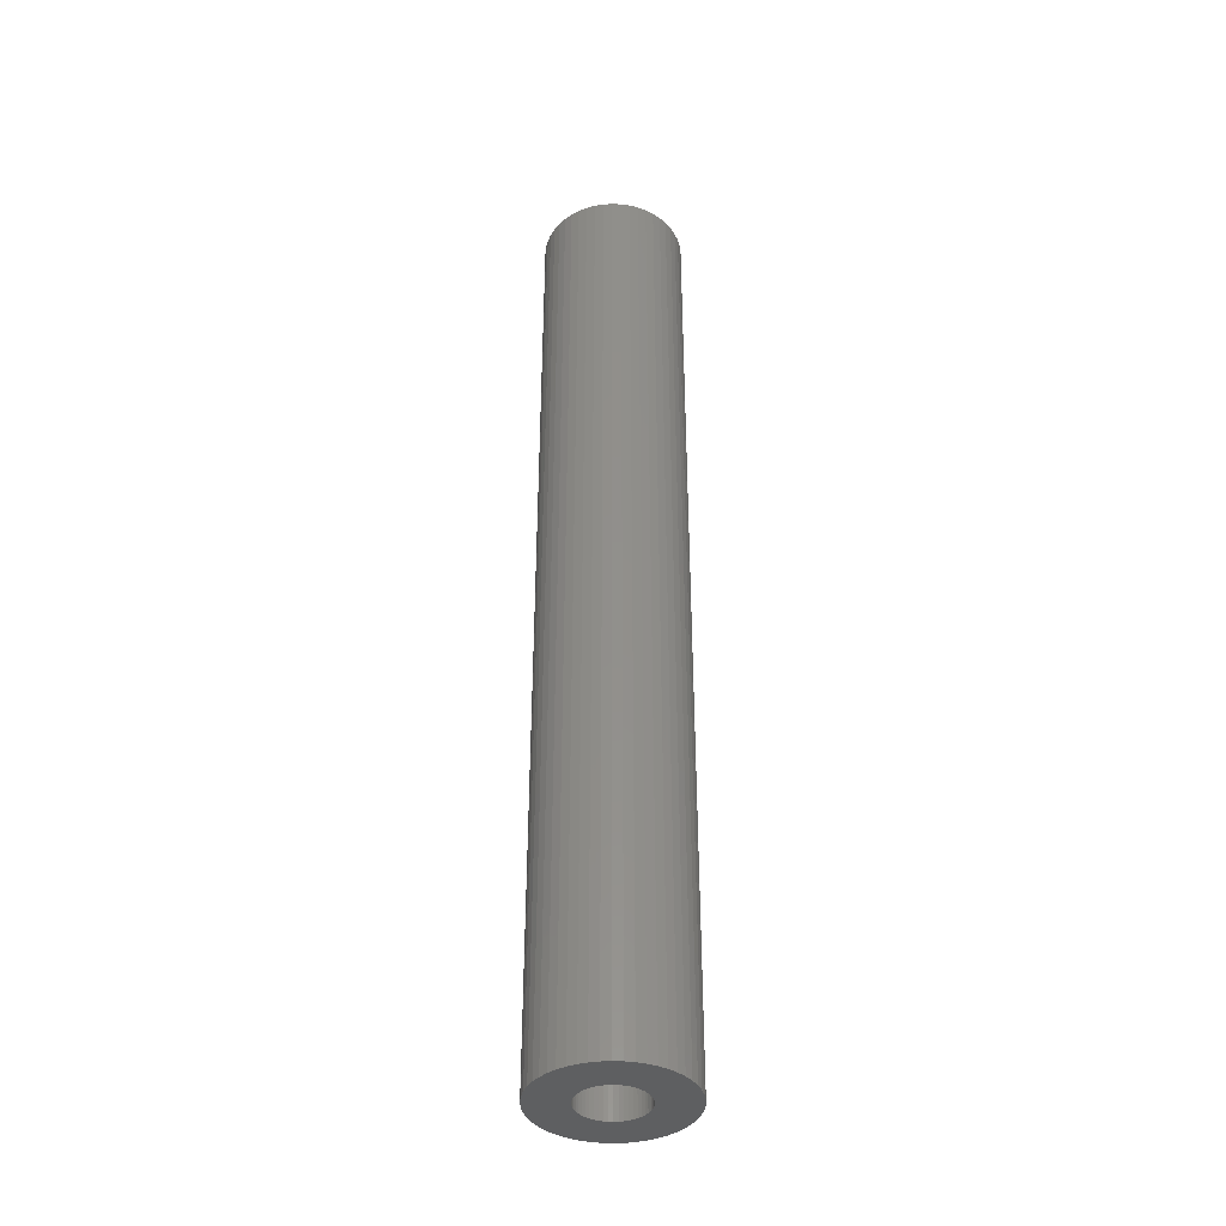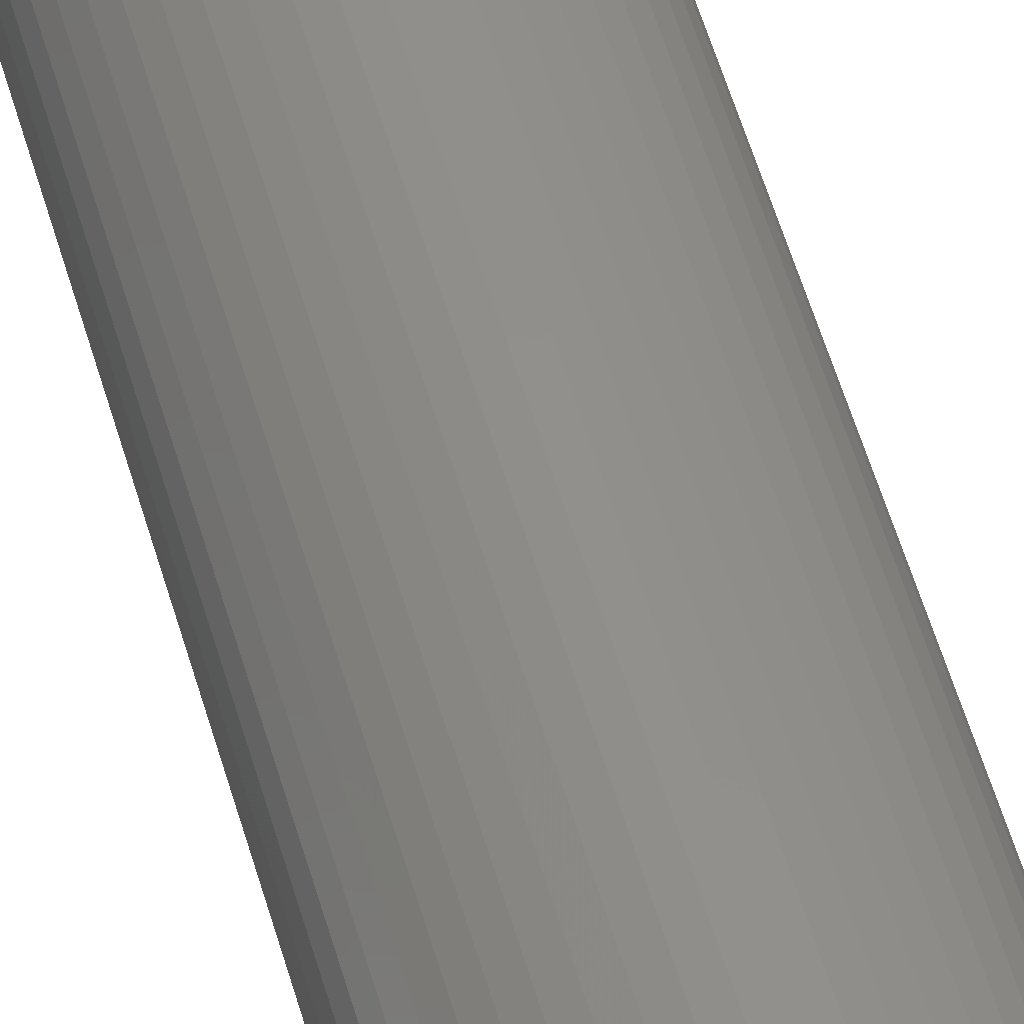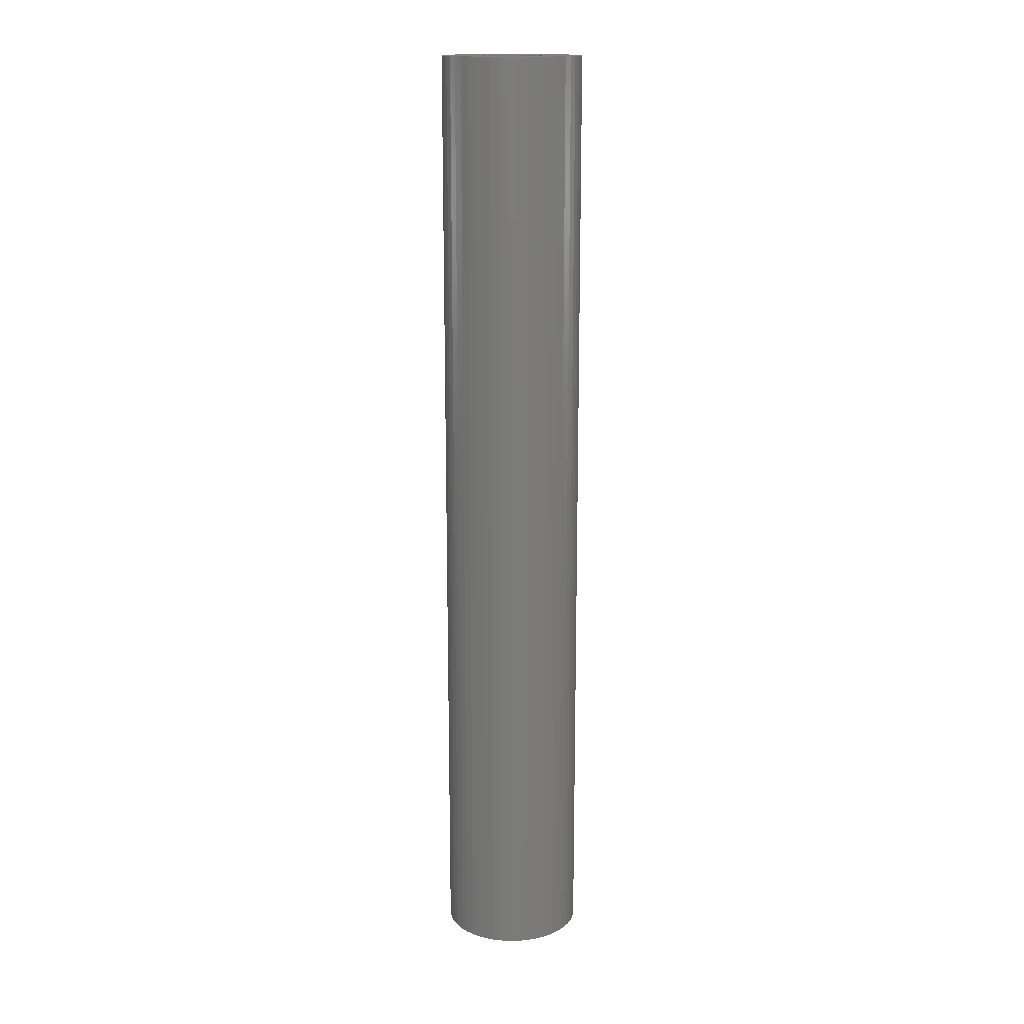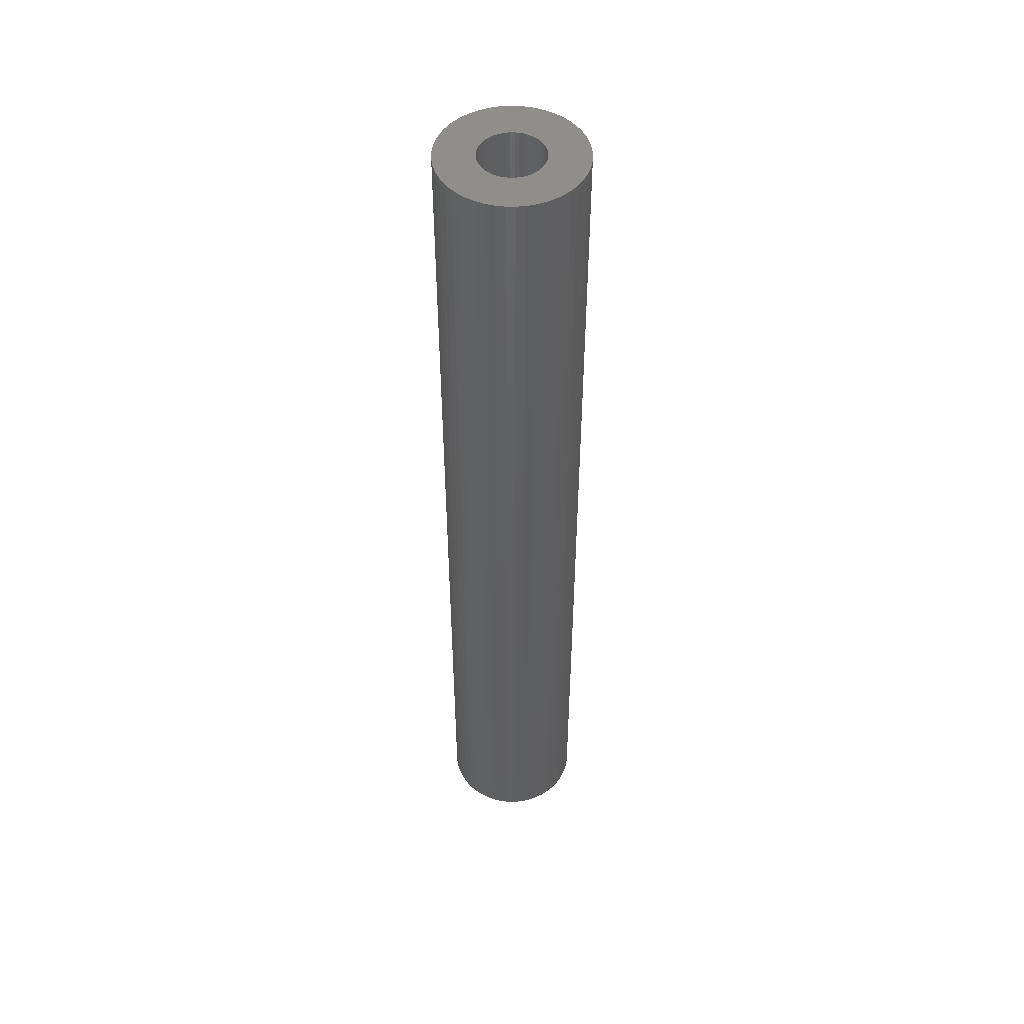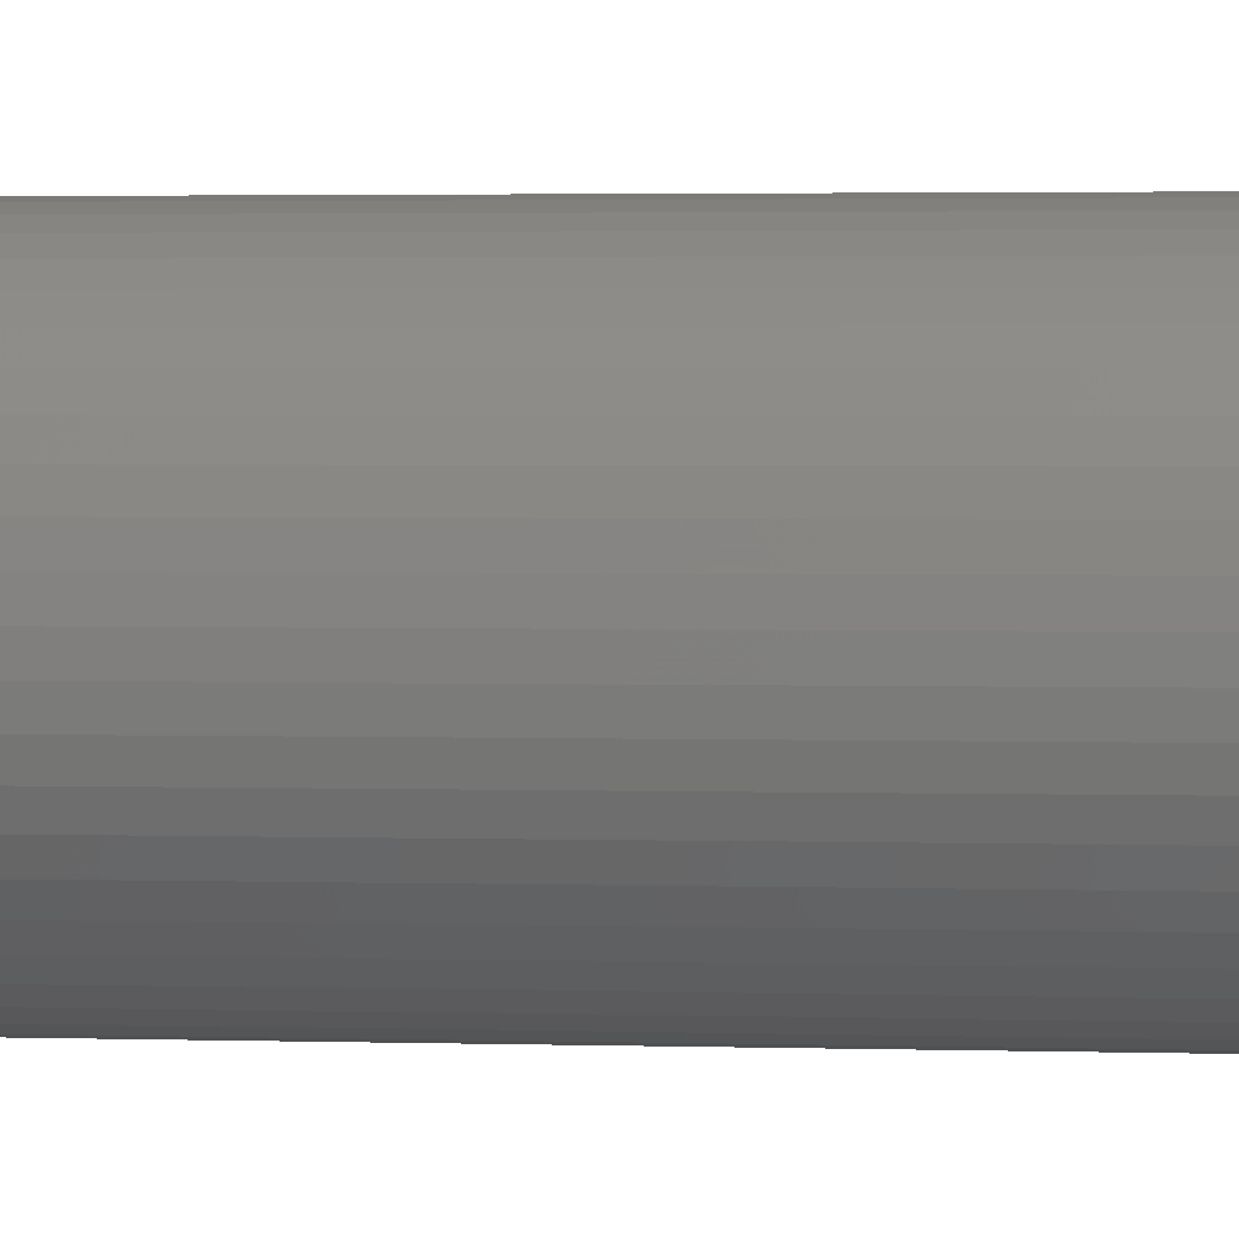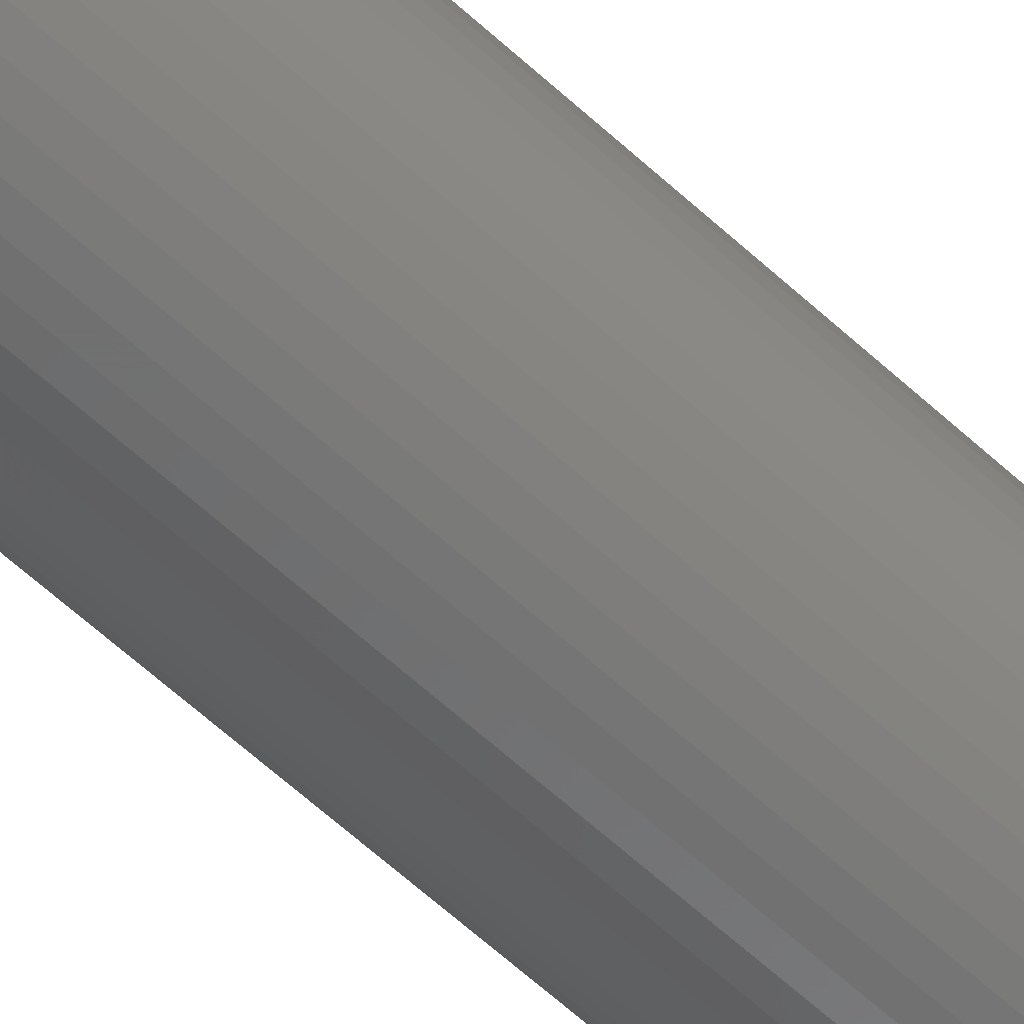
<metadata>
{"format":"stl","ext":"stl","renderer":"f3d","projection":"perspective","resolution":1024,"background":"white","views":[{"elev":-38.7,"azim":69.1,"up":"+Z"},{"elev":52.1,"azim":164.7,"up":"+Y"},{"elev":15.8,"azim":20.3,"up":"+Z"},{"elev":49.2,"azim":-27.7,"up":"+Z"},{"elev":1.2,"azim":-77.2,"up":"+Y"},{"elev":-62.2,"azim":-133.0,"up":"+Y"}]}
</metadata>
<code>
# stl→obj: 200 verts, 400 faces
v 4 0 27
v 3.968 0.5013 -27
v 3.968 0.5013 27
v 4 0 -27
v -4 0 -27
v -3.968 0.5013 27
v -3.968 0.5013 -27
v -4 0 27
v 0.2512 3.992 -27
v -0.2512 3.992 27
v 0.2512 3.992 27
v -0.2512 3.992 -27
v -0.2512 -3.992 -27
v 0.2512 -3.992 27
v -0.2512 -3.992 27
v 0.2512 -3.992 -27
v 2.916 2.738 -27
v 2.55 3.082 27
v 2.916 2.738 27
v 2.55 3.082 -27
v -2.55 3.082 -27
v -2.916 2.738 27
v -2.55 3.082 27
v -2.916 2.738 -27
v -1.236 3.804 -27
v -1.703 3.619 27
v -1.236 3.804 27
v -1.703 3.619 -27
v 3.719 1.472 27
v 3.505 1.927 -27
v 3.505 1.927 27
v 3.719 1.472 -27
v 3.236 2.351 -27
v 3.236 2.351 27
v 1.703 3.619 -27
v 1.236 3.804 27
v 1.703 3.619 27
v 1.236 3.804 -27
v 0.7495 3.929 27
v 0.7495 3.929 -27
v 2.143 3.377 27
v 2.143 3.377 -27
v -3.719 1.472 -27
v -3.505 1.927 27
v -3.505 1.927 -27
v -3.719 1.472 27
v -3.236 2.351 -27
v -3.236 2.351 27
v -3.874 0.9948 -27
v -3.874 0.9948 27
v -2.143 3.377 27
v -2.143 3.377 -27
v -0.7495 3.929 -27
v -0.7495 3.929 27
v 0.7495 -3.929 27
v 0.7495 -3.929 -27
v 1.236 -3.804 -27
v 1.703 -3.619 27
v 1.236 -3.804 27
v 1.703 -3.619 -27
v 3.874 0.9948 27
v 3.874 0.9948 -27
v 1.8 0 27
v 1.786 0.2256 27
v 3.968 -0.5013 27
v 1.743 0.4476 27
v 1.786 -0.2256 27
v 1.674 0.6626 27
v 3.874 -0.9948 27
v 1.577 0.8672 27
v 1.743 -0.4476 27
v 1.456 1.058 27
v 3.719 -1.472 27
v 1.312 1.232 27
v 1.674 -0.6626 27
v 1.147 1.387 27
v 3.505 -1.927 27
v 1.577 -0.8672 27
v 0.9645 1.52 27
v 0.7664 1.629 27
v 0.5562 1.712 27
v 0.3373 1.768 27
v 0.113 1.796 27
v -0.113 1.796 27
v -0.3373 1.768 27
v -0.5562 1.712 27
v -0.7664 1.629 27
v -0.9645 1.52 27
v -1.147 1.387 27
v -1.312 1.232 27
v -1.456 1.058 27
v -1.577 0.8672 27
v 3.236 -2.351 27
v 1.456 -1.058 27
v 2.916 -2.738 27
v 1.312 -1.232 27
v 2.55 -3.082 27
v 1.147 -1.387 27
v 2.143 -3.377 27
v 0.9645 -1.52 27
v 0.7664 -1.629 27
v 0.5562 -1.712 27
v 0.3373 -1.768 27
v 0.113 -1.796 27
v -0.113 -1.796 27
v -0.3373 -1.768 27
v -0.7495 -3.929 27
v -0.5562 -1.712 27
v -1.236 -3.804 27
v -0.7664 -1.629 27
v -1.703 -3.619 27
v -0.9645 -1.52 27
v -2.143 -3.377 27
v -1.147 -1.387 27
v -2.55 -3.082 27
v -1.312 -1.232 27
v -2.916 -2.738 27
v -1.456 -1.058 27
v -3.236 -2.351 27
v -1.577 -0.8672 27
v -3.505 -1.927 27
v -1.674 -0.6626 27
v -3.719 -1.472 27
v -1.743 -0.4476 27
v -3.874 -0.9948 27
v -1.786 -0.2256 27
v -3.968 -0.5013 27
v -1.8 0 27
v -1.674 0.6626 27
v -1.743 0.4476 27
v -1.786 0.2256 27
v 3.968 -0.5013 -27
v 2.143 -3.377 -27
v 3.236 -2.351 -27
v 2.916 -2.738 -27
v 3.874 -0.9948 -27
v 3.719 -1.472 -27
v -2.916 -2.738 -27
v -2.55 -3.082 -27
v -3.505 -1.927 -27
v -3.719 -1.472 -27
v -3.236 -2.351 -27
v 1.8 0 -27
v 1.786 -0.2256 -27
v 1.743 -0.4476 -27
v 1.786 0.2256 -27
v 1.674 -0.6626 -27
v 3.505 -1.927 -27
v 1.577 -0.8672 -27
v 1.743 0.4476 -27
v 1.456 -1.058 -27
v 1.312 -1.232 -27
v 2.55 -3.082 -27
v 1.674 0.6626 -27
v 1.147 -1.387 -27
v 1.577 0.8672 -27
v 0.9645 -1.52 -27
v 0.7664 -1.629 -27
v 0.5562 -1.712 -27
v 0.3373 -1.768 -27
v 0.113 -1.796 -27
v -0.113 -1.796 -27
v -0.3373 -1.768 -27
v -0.7495 -3.929 -27
v -0.5562 -1.712 -27
v -1.236 -3.804 -27
v -0.7664 -1.629 -27
v -1.703 -3.619 -27
v -0.9645 -1.52 -27
v -2.143 -3.377 -27
v -1.147 -1.387 -27
v -1.312 -1.232 -27
v -1.456 -1.058 -27
v -1.577 -0.8672 -27
v 1.456 1.058 -27
v 1.312 1.232 -27
v 1.147 1.387 -27
v 0.9645 1.52 -27
v 0.7664 1.629 -27
v 0.5562 1.712 -27
v 0.3373 1.768 -27
v 0.113 1.796 -27
v -0.113 1.796 -27
v -0.3373 1.768 -27
v -0.5562 1.712 -27
v -0.7664 1.629 -27
v -0.9645 1.52 -27
v -1.147 1.387 -27
v -1.312 1.232 -27
v -1.456 1.058 -27
v -1.577 0.8672 -27
v -1.674 0.6626 -27
v -1.743 0.4476 -27
v -1.786 0.2256 -27
v -1.8 0 -27
v -1.674 -0.6626 -27
v -1.743 -0.4476 -27
v -3.874 -0.9948 -27
v -1.786 -0.2256 -27
v -3.968 -0.5013 -27
f 1 2 3
f 2 1 4
f 5 6 7
f 6 5 8
f 9 10 11
f 10 9 12
f 13 14 15
f 14 13 16
f 17 18 19
f 18 17 20
f 21 22 23
f 22 21 24
f 25 26 27
f 26 25 28
f 29 30 31
f 30 29 32
f 31 33 34
f 33 31 30
f 35 36 37
f 36 35 38
f 38 39 36
f 39 38 40
f 20 41 18
f 41 20 42
f 43 44 45
f 44 43 46
f 47 22 24
f 22 47 48
f 49 46 43
f 46 49 50
f 28 51 26
f 51 28 52
f 53 27 54
f 27 53 25
f 16 55 14
f 55 16 56
f 57 58 59
f 58 57 60
f 61 32 29
f 32 61 62
f 3 62 61
f 62 3 2
f 34 17 19
f 17 34 33
f 40 11 39
f 11 40 9
f 42 37 41
f 37 42 35
f 45 48 47
f 48 45 44
f 7 50 49
f 50 7 6
f 63 1 3
f 64 3 61
f 1 63 65
f 66 61 29
f 67 65 63
f 68 29 31
f 65 67 69
f 70 31 34
f 71 69 67
f 72 34 19
f 69 71 73
f 74 19 18
f 75 73 71
f 76 18 41
f 73 75 77
f 78 77 75
f 3 64 63
f 61 66 64
f 79 41 37
f 29 68 66
f 31 70 68
f 34 72 70
f 19 74 72
f 80 37 36
f 18 76 74
f 41 79 76
f 37 80 79
f 81 36 39
f 36 81 80
f 39 82 81
f 11 82 39
f 11 83 82
f 11 84 83
f 10 84 11
f 10 85 84
f 54 85 10
f 85 54 86
f 27 86 54
f 86 27 87
f 26 87 27
f 87 26 88
f 51 88 26
f 88 51 89
f 23 89 51
f 89 23 90
f 22 90 23
f 90 22 91
f 48 91 22
f 91 48 92
f 44 92 48
f 77 78 93
f 94 93 78
f 93 94 95
f 96 95 94
f 95 96 97
f 98 97 96
f 97 98 99
f 100 99 98
f 99 100 58
f 101 58 100
f 58 101 59
f 102 59 101
f 59 102 55
f 103 55 102
f 103 14 55
f 104 14 103
f 105 14 104
f 105 15 14
f 106 15 105
f 107 106 108
f 106 107 15
f 109 108 110
f 111 110 112
f 113 112 114
f 108 109 107
f 115 114 116
f 117 116 118
f 119 118 120
f 121 120 122
f 110 111 109
f 123 122 124
f 125 124 126
f 127 126 128
f 92 44 129
f 112 113 111
f 46 129 44
f 114 115 113
f 129 46 130
f 116 117 115
f 50 130 46
f 118 119 117
f 130 50 131
f 120 121 119
f 6 131 50
f 122 123 121
f 131 6 128
f 124 125 123
f 8 128 6
f 126 127 125
f 128 8 127
f 52 23 51
f 23 52 21
f 12 54 10
f 54 12 53
f 65 4 1
f 4 65 132
f 60 99 58
f 99 60 133
f 95 134 93
f 134 95 135
f 73 136 69
f 136 73 137
f 69 132 65
f 132 69 136
f 138 115 117
f 115 138 139
f 140 123 141
f 123 140 121
f 138 119 142
f 119 138 117
f 143 4 132
f 144 132 136
f 4 143 2
f 145 136 137
f 146 2 143
f 147 137 148
f 2 146 62
f 149 148 134
f 150 62 146
f 151 134 135
f 62 150 32
f 152 135 153
f 154 32 150
f 155 153 133
f 32 154 30
f 156 30 154
f 132 144 143
f 136 145 144
f 157 133 60
f 137 147 145
f 148 149 147
f 134 151 149
f 135 152 151
f 158 60 57
f 153 155 152
f 133 157 155
f 60 158 157
f 159 57 56
f 57 159 158
f 56 160 159
f 16 160 56
f 16 161 160
f 16 162 161
f 13 162 16
f 13 163 162
f 164 163 13
f 163 164 165
f 166 165 164
f 165 166 167
f 168 167 166
f 167 168 169
f 170 169 168
f 169 170 171
f 139 171 170
f 171 139 172
f 138 172 139
f 172 138 173
f 142 173 138
f 173 142 174
f 140 174 142
f 30 156 33
f 175 33 156
f 33 175 17
f 176 17 175
f 17 176 20
f 177 20 176
f 20 177 42
f 178 42 177
f 42 178 35
f 179 35 178
f 35 179 38
f 180 38 179
f 38 180 40
f 181 40 180
f 181 9 40
f 182 9 181
f 183 9 182
f 183 12 9
f 184 12 183
f 53 184 185
f 184 53 12
f 25 185 186
f 28 186 187
f 52 187 188
f 185 25 53
f 21 188 189
f 24 189 190
f 47 190 191
f 45 191 192
f 186 28 25
f 43 192 193
f 49 193 194
f 7 194 195
f 174 140 196
f 187 52 28
f 141 196 140
f 188 21 52
f 196 141 197
f 189 24 21
f 198 197 141
f 190 47 24
f 197 198 199
f 191 45 47
f 200 199 198
f 192 43 45
f 199 200 195
f 193 49 43
f 5 195 200
f 194 7 49
f 195 5 7
f 93 148 77
f 148 93 134
f 166 107 109
f 107 166 164
f 141 125 198
f 125 141 123
f 56 59 55
f 59 56 57
f 153 95 97
f 95 153 135
f 133 97 99
f 97 133 153
f 77 137 73
f 137 77 148
f 164 15 107
f 15 164 13
f 168 109 111
f 109 168 166
f 142 121 140
f 121 142 119
f 198 127 200
f 127 198 125
f 200 8 5
f 8 200 127
f 170 111 113
f 111 170 168
f 139 113 115
f 113 139 170
f 130 192 129
f 192 130 193
f 156 72 175
f 72 156 70
f 181 81 82
f 81 181 180
f 180 80 81
f 80 180 179
f 186 86 87
f 86 186 185
f 129 191 92
f 191 129 192
f 145 67 144
f 67 145 71
f 177 74 76
f 74 177 176
f 182 82 83
f 82 182 181
f 178 76 79
f 76 178 177
f 131 193 130
f 193 131 194
f 91 189 90
f 189 91 190
f 185 85 86
f 85 185 184
f 189 89 90
f 89 189 188
f 143 64 146
f 64 143 63
f 157 101 100
f 101 157 158
f 175 74 176
f 74 175 72
f 183 83 84
f 83 183 182
f 179 79 80
f 79 179 178
f 128 194 131
f 194 128 195
f 92 190 91
f 190 92 191
f 184 84 85
f 84 184 183
f 188 88 89
f 88 188 187
f 187 87 88
f 87 187 186
f 161 105 104
f 105 161 162
f 122 197 124
f 197 122 196
f 120 196 122
f 196 120 174
f 160 104 103
f 104 160 161
f 154 70 156
f 70 154 68
f 150 68 154
f 68 150 66
f 146 66 150
f 66 146 64
f 144 63 143
f 63 144 67
f 149 75 147
f 75 149 78
f 147 71 145
f 71 147 75
f 152 98 96
f 98 152 155
f 152 94 151
f 94 152 96
f 167 112 110
f 112 167 169
f 126 195 128
f 195 126 199
f 118 174 120
f 174 118 173
f 158 102 101
f 102 158 159
f 159 103 102
f 103 159 160
f 155 100 98
f 100 155 157
f 151 78 149
f 78 151 94
f 169 114 112
f 114 169 171
f 163 108 106
f 108 163 165
f 171 116 114
f 116 171 172
f 124 199 126
f 199 124 197
f 165 110 108
f 110 165 167
f 162 106 105
f 106 162 163
f 116 173 118
f 173 116 172

</code>
